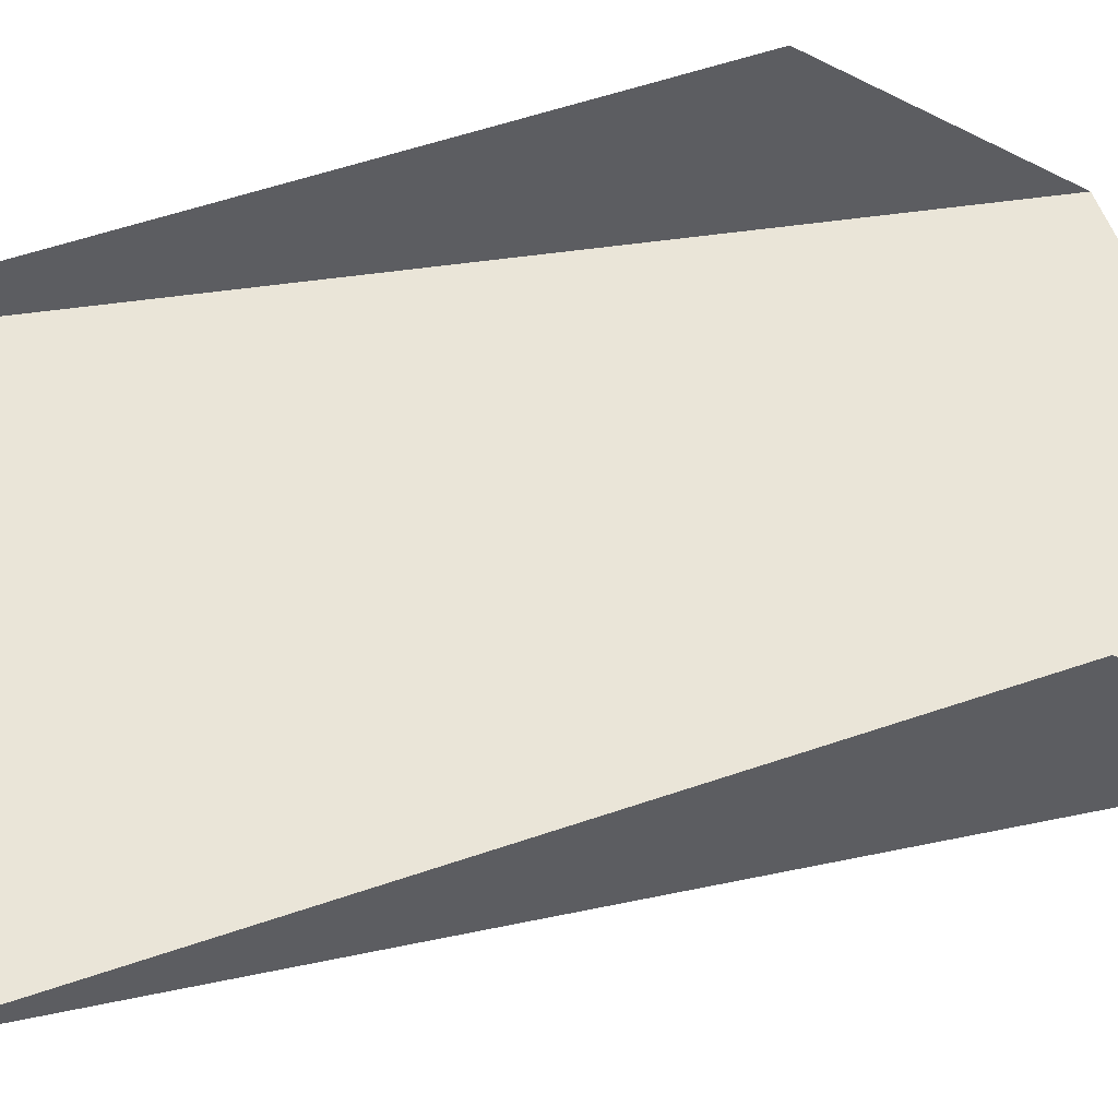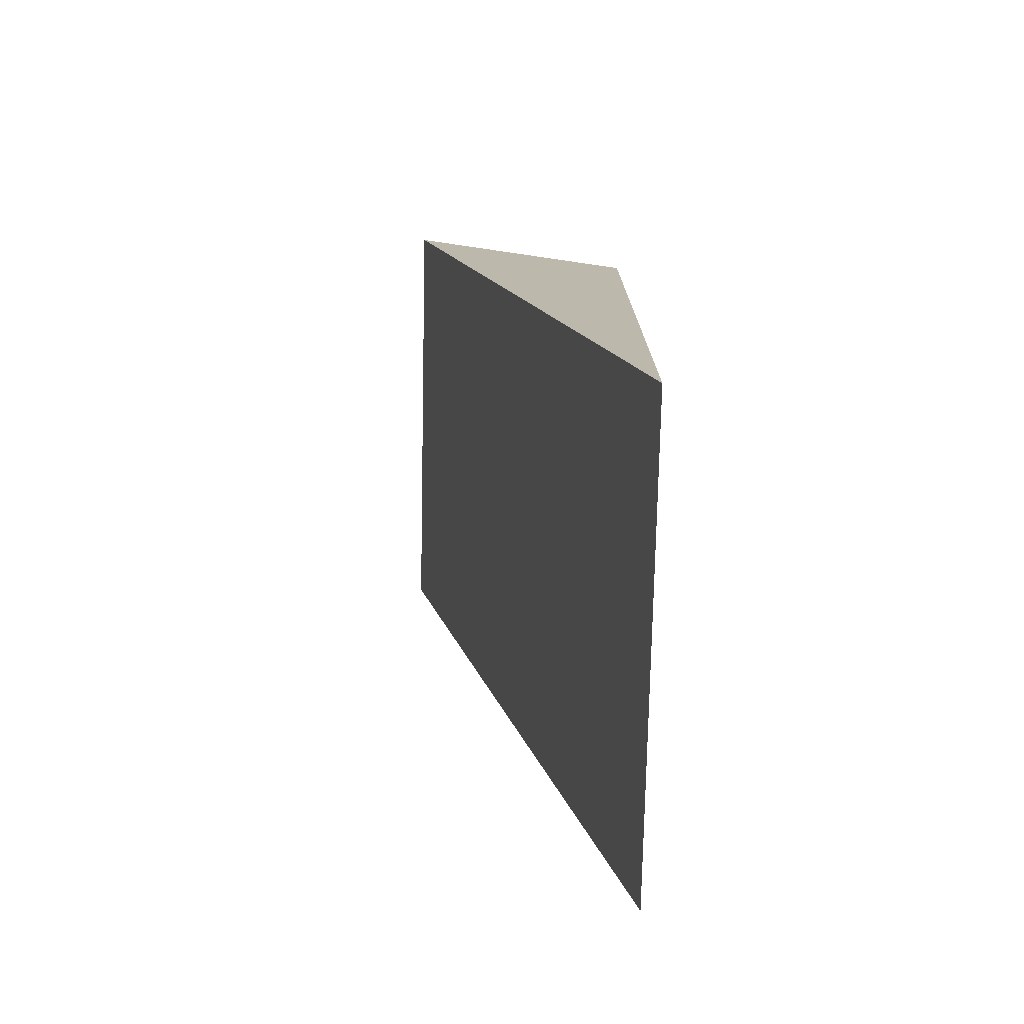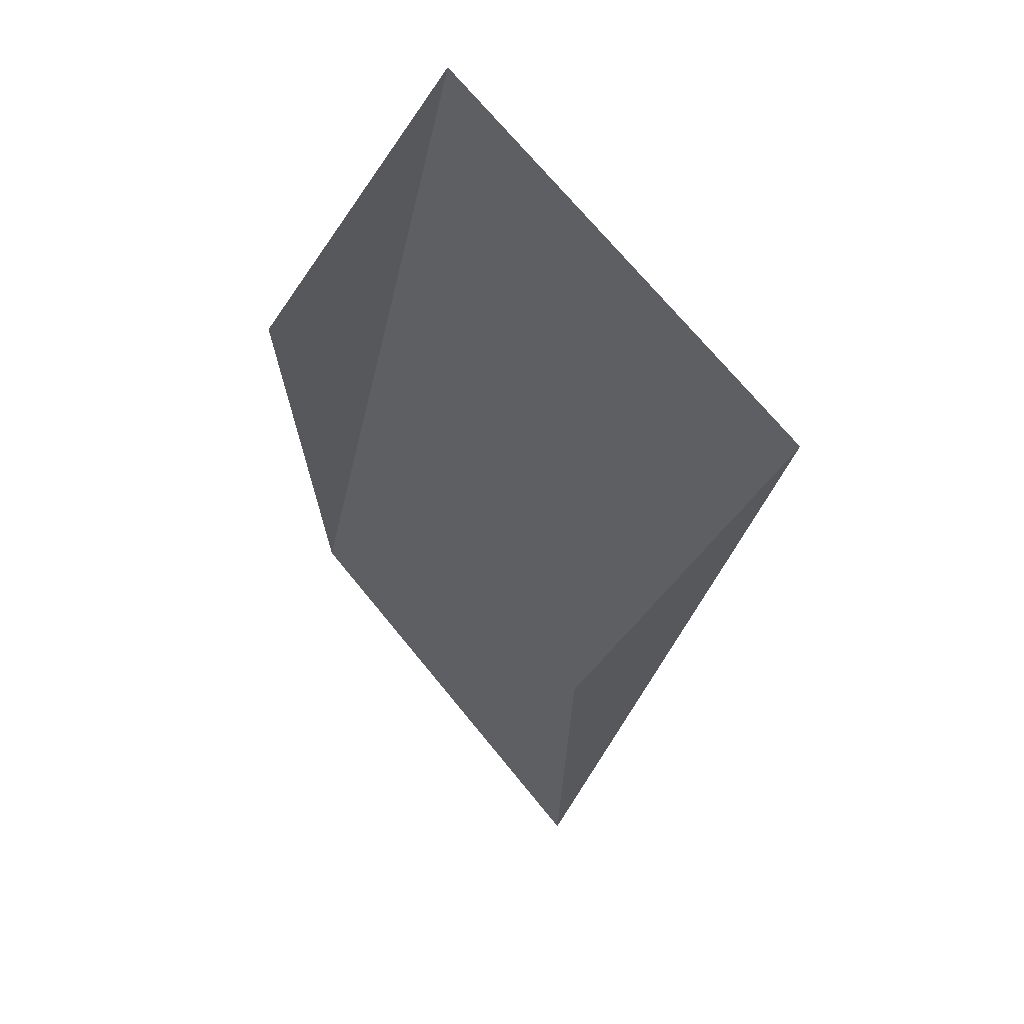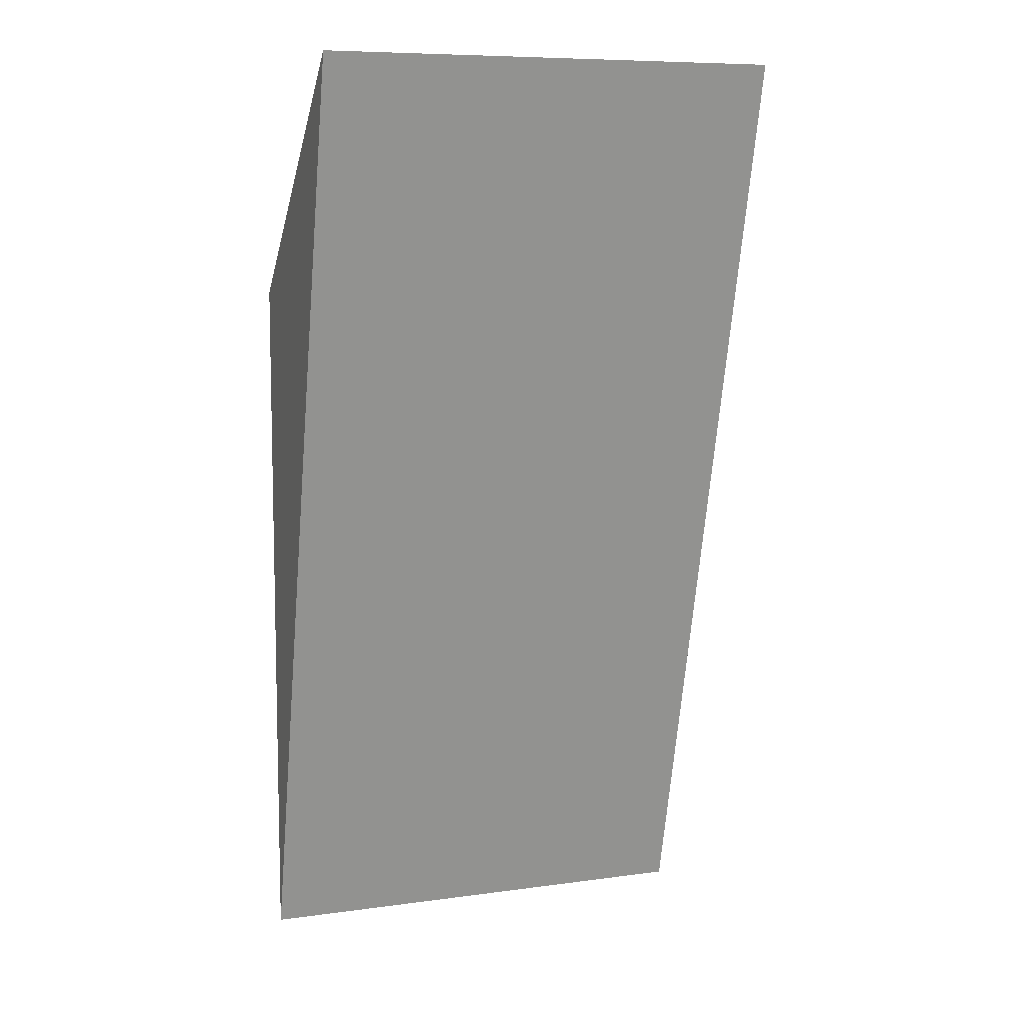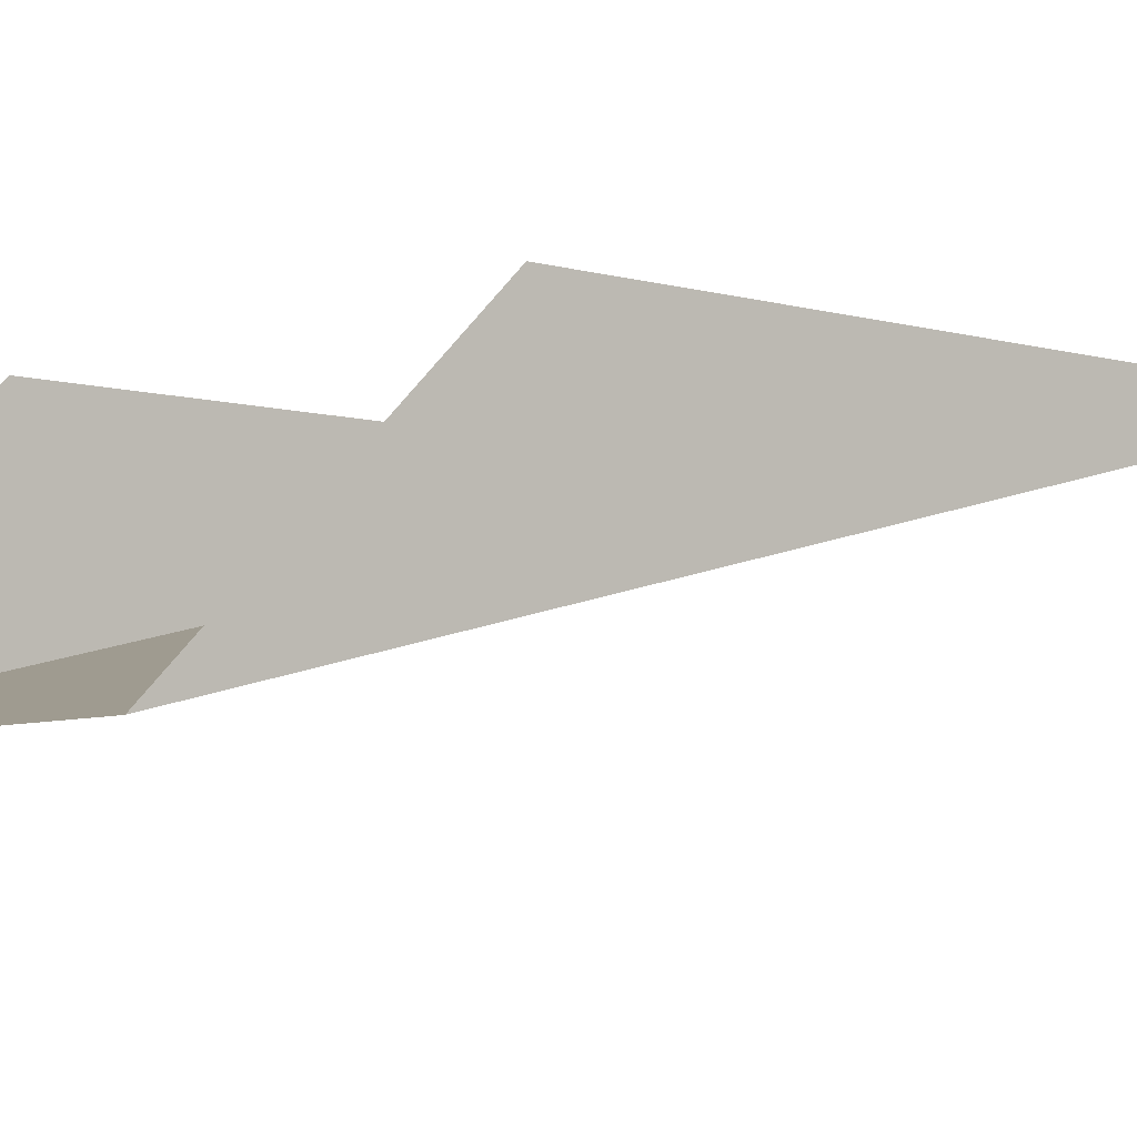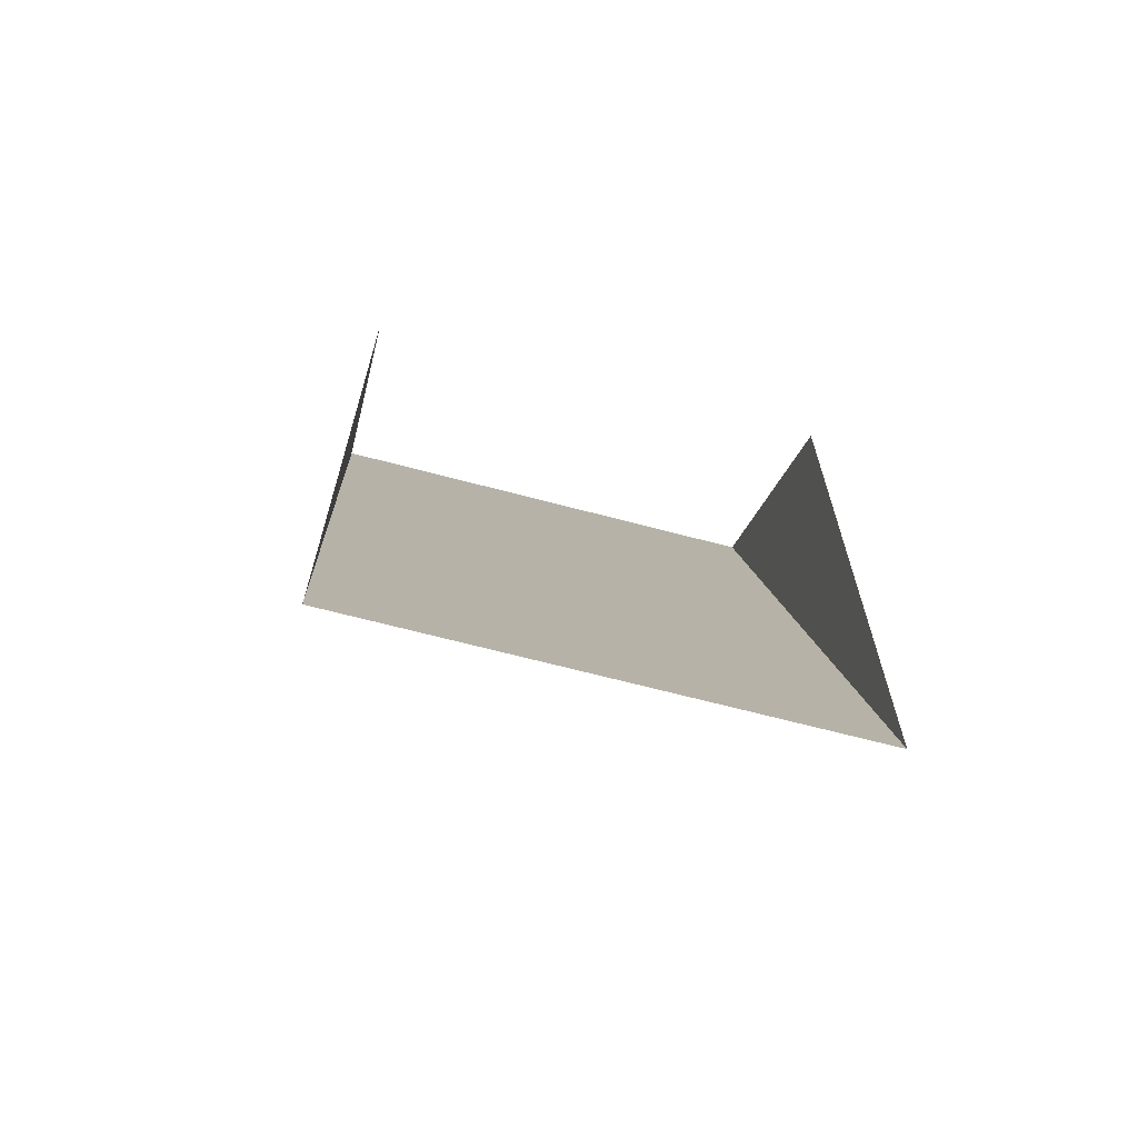
<metadata>
{"format":"obj","ext":"obj","renderer":"f3d","projection":"perspective","resolution":1024,"background":"white","views":[{"elev":56.2,"azim":-109.8,"up":"+Y"},{"elev":-75.2,"azim":88.8,"up":"+Z"},{"elev":70.6,"azim":-129.2,"up":"+Z"},{"elev":8.4,"azim":-20.6,"up":"+Z"},{"elev":-6.1,"azim":48.6,"up":"+Y"},{"elev":-66.7,"azim":165.1,"up":"+Z"}]}
</metadata>
<code>
o terrain_rampLarge
v 0.5 -0 0.5
v 0.5 0.5 0
v 0.5 0.5 -1.5
v -0.5 -0 0.5
v -0.5 0.5 -1.5
v -0.5 0.5 0
f 1 2 3
f 4 5 6
f 5 1 3
f 1 5 4

</code>
